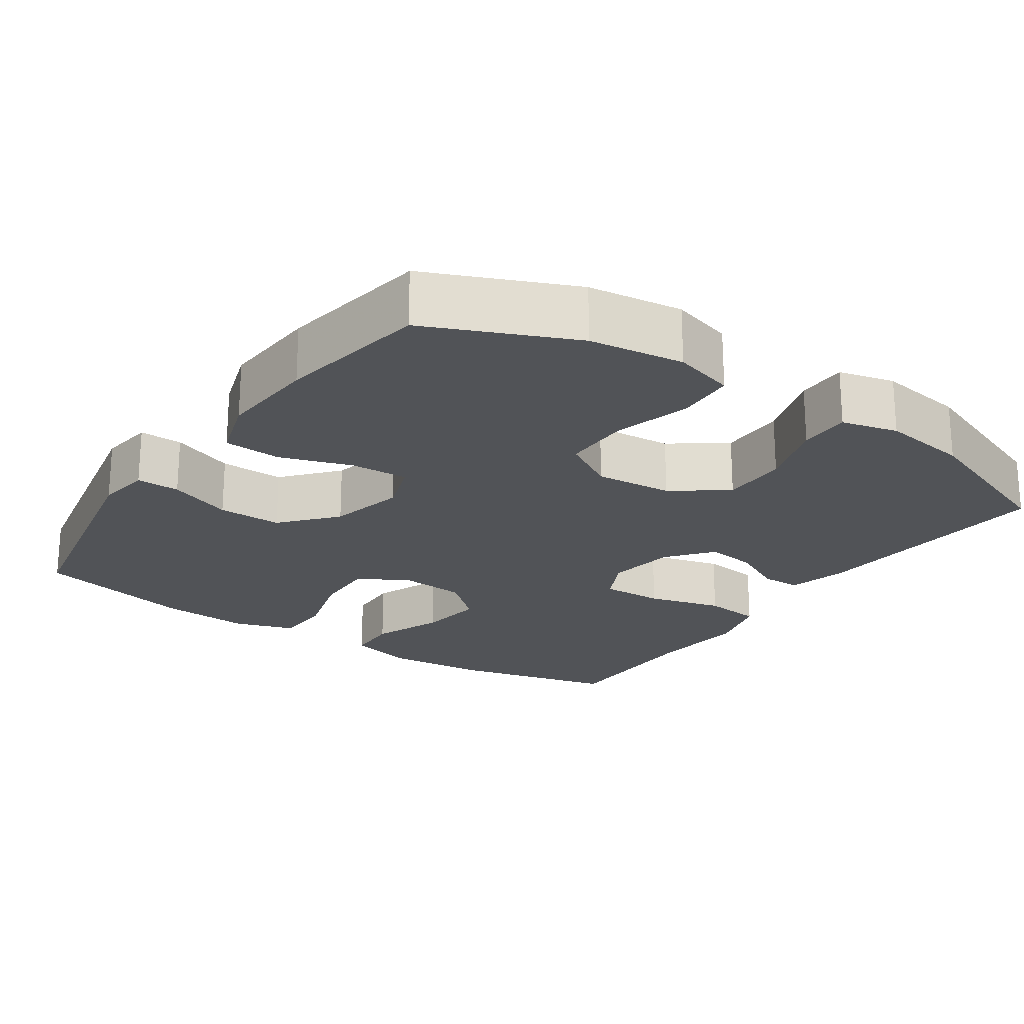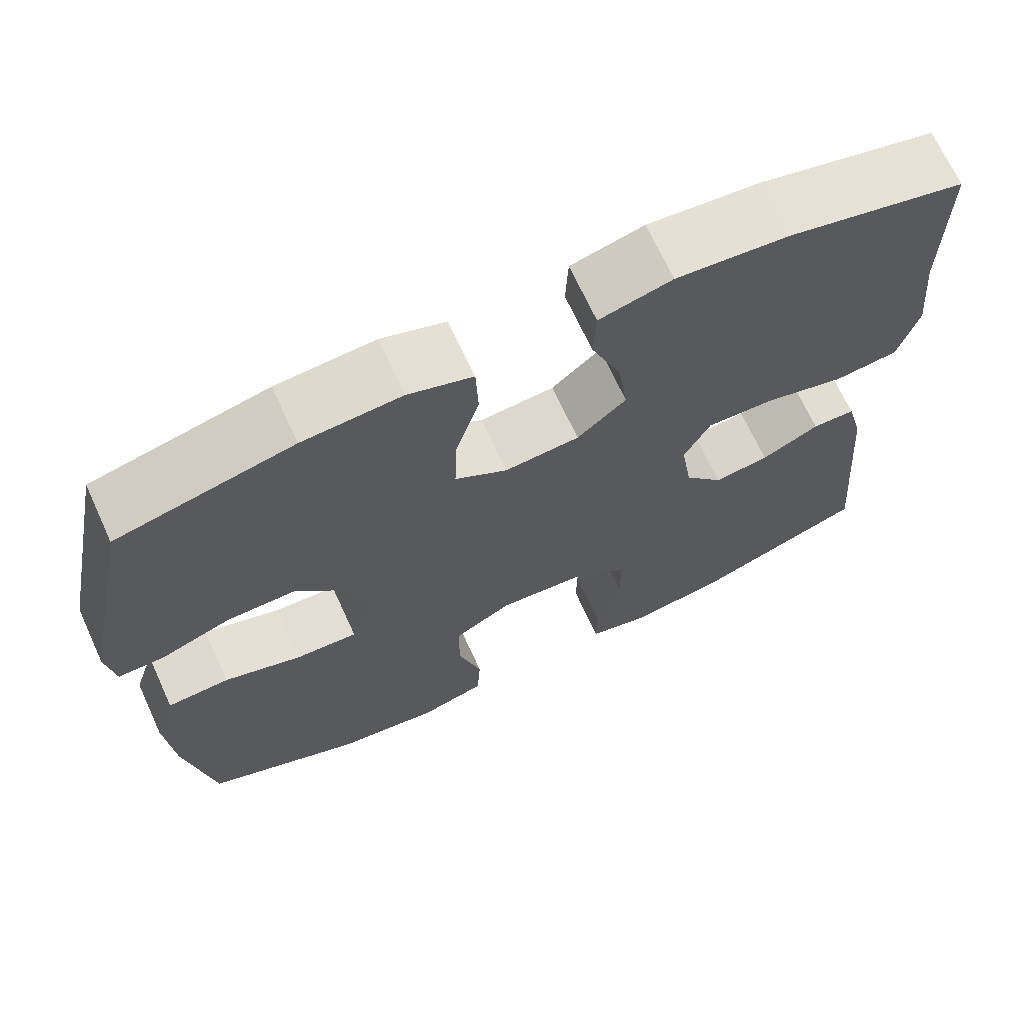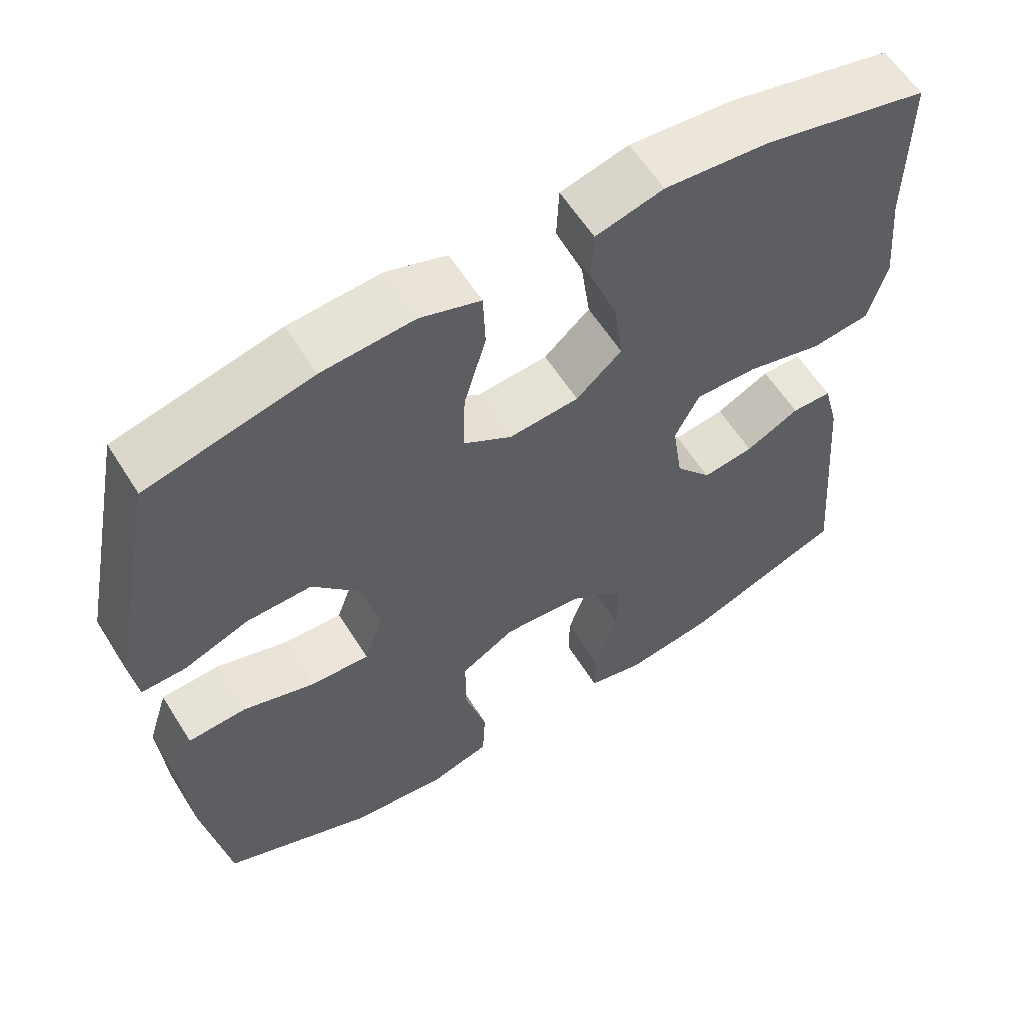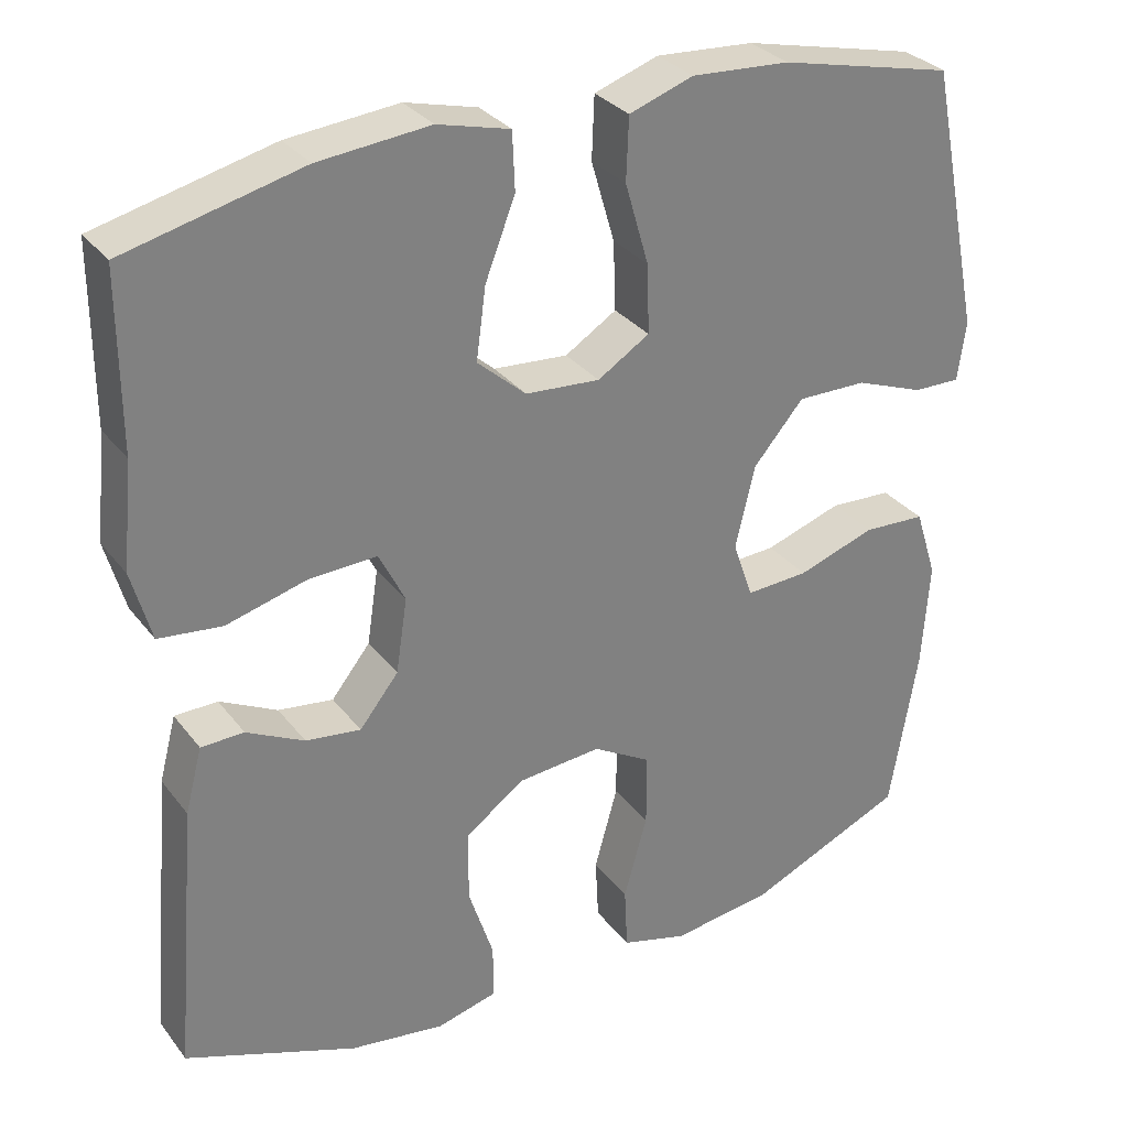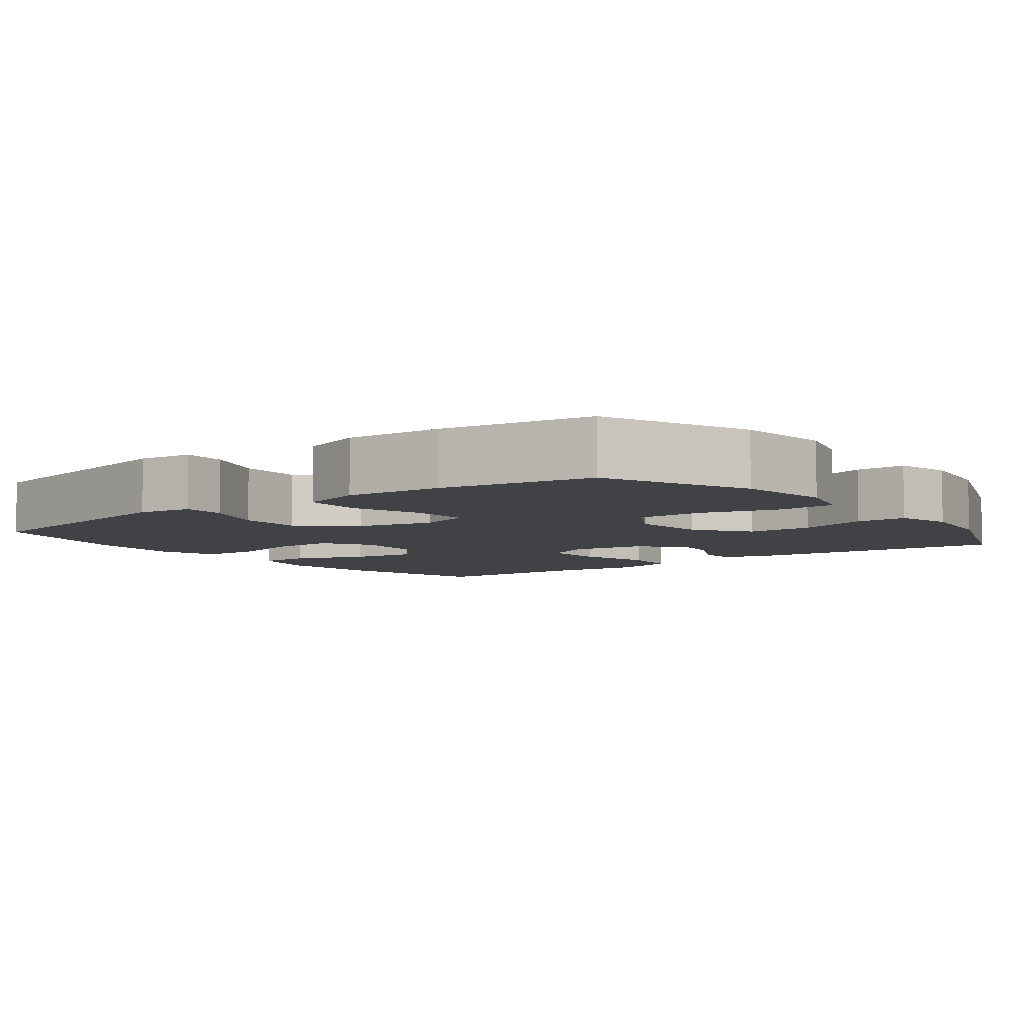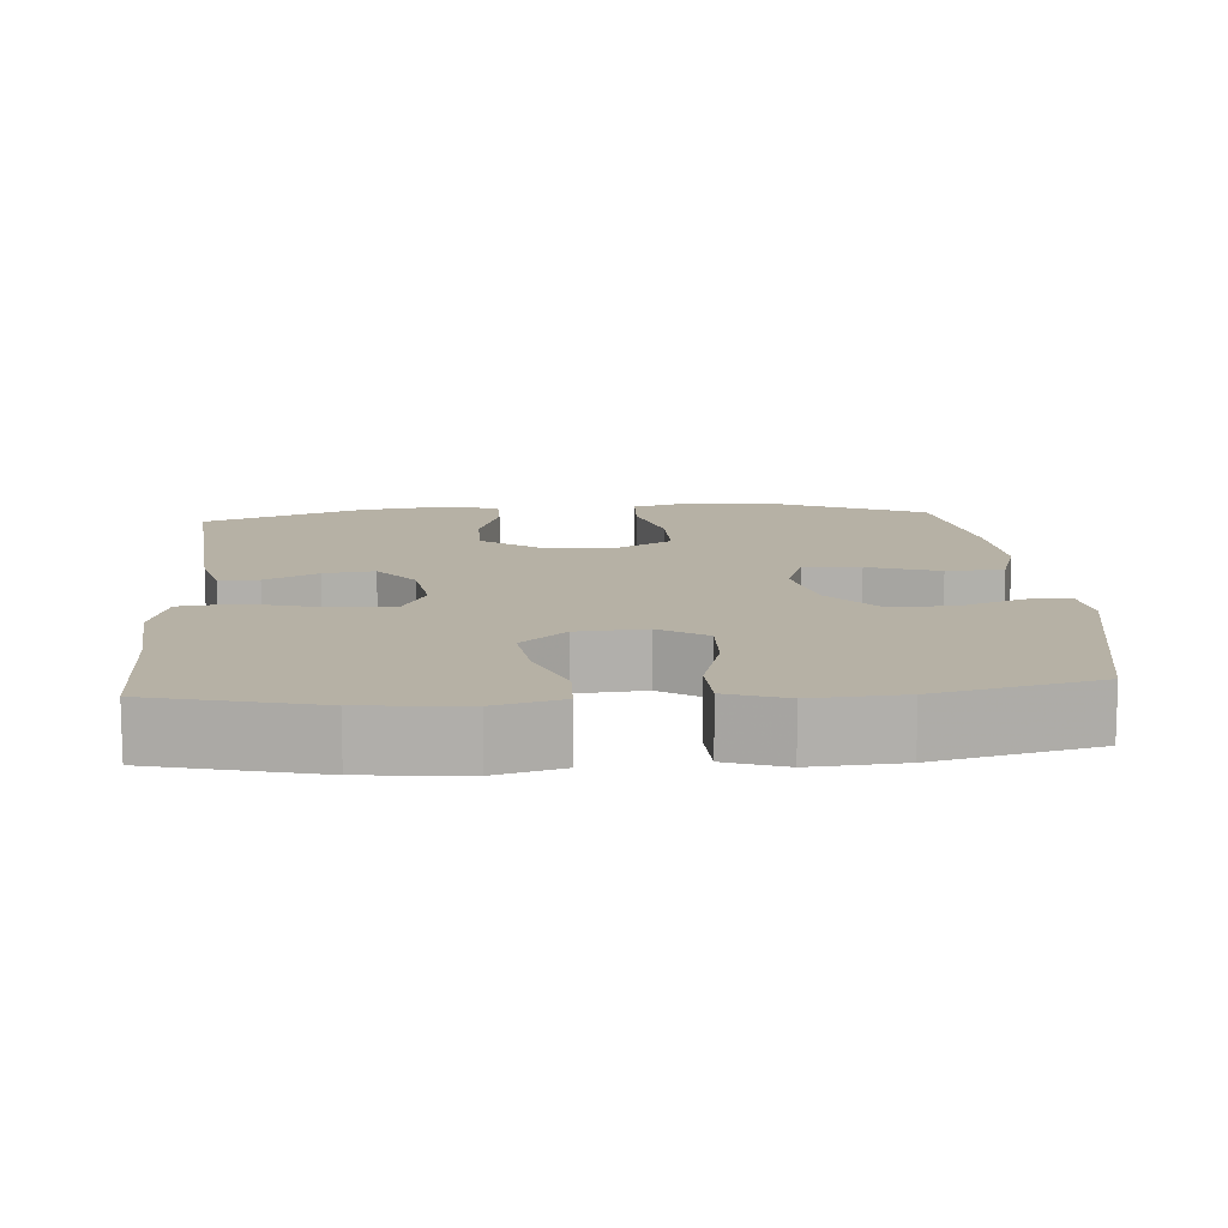
<metadata>
{"format":"obj","ext":"obj","renderer":"f3d","projection":"perspective","resolution":1024,"background":"white","views":[{"elev":-21.7,"azim":145.6,"up":"+Y"},{"elev":69.2,"azim":155.3,"up":"+Z"},{"elev":59.7,"azim":148.0,"up":"+Z"},{"elev":30.9,"azim":-30.7,"up":"+Z"},{"elev":-6.3,"azim":127.4,"up":"+Y"},{"elev":12.0,"azim":-4.3,"up":"+Y"}]}
</metadata>
<code>
v 0.5 0.07 -0.5
v 0.306 0.07 -0.584
v 0.18 0.07 -0.601
v 0.098 0.07 -0.578
v 0.094 0.07 -0.5
v 0.123 0.07 -0.396
v 0.123 0.07 -0.306
v 0.051 0.07 -0.264
v -0.053 0.07 -0.273
v -0.126 0.07 -0.326
v -0.126 0.07 -0.415
v -0.095 0.07 -0.51
v -0.095 0.07 -0.578
v -0.17 0.07 -0.597
v -0.287 0.07 -0.58
v -0.5 0.07 -0.5
v -0.471 0.07 -0.164
v -0.45 0.07 -0.084
v -0.397 0.07 -0.083
v -0.326 0.07 -0.119
v -0.258 0.07 -0.128
v -0.21 0.07 -0.068
v -0.196 0.07 0.024
v -0.228 0.07 0.088
v -0.311 0.07 0.085
v -0.411 0.07 0.058
v -0.489 0.07 0.067
v -0.513 0.07 0.154
v -0.5 0.07 0.284
v -0.5 0.07 0.5
v -0.282 0.07 0.553
v -0.145 0.07 0.566
v -0.056 0.07 0.543
v -0.053 0.07 0.472
v -0.09 0.07 0.377
v -0.102 0.07 0.289
v -0.042 0.07 0.236
v 0.05 0.07 0.229
v 0.114 0.07 0.269
v 0.111 0.07 0.354
v 0.082 0.07 0.454
v 0.085 0.07 0.531
v 0.164 0.07 0.558
v 0.285 0.07 0.55
v 0.5 0.07 0.5
v 0.566 0.07 0.171
v 0.556 0.07 0.098
v 0.498 0.07 0.099
v 0.413 0.07 0.131
v 0.327 0.07 0.132
v 0.265 0.07 0.06
v 0.241 0.07 -0.042
v 0.266 0.07 -0.113
v 0.343 0.07 -0.109
v 0.439 0.07 -0.077
v 0.516 0.07 -0.081
v 0.543 0.07 -0.166
v 0.534 0.07 -0.298
v 0.5 0 -0.5
v 0.306 0 -0.584
v 0.18 0 -0.601
v 0.098 0 -0.578
v 0.094 0 -0.5
v 0.123 0 -0.396
v 0.123 0 -0.306
v 0.051 0 -0.264
v -0.053 0 -0.273
v -0.126 0 -0.326
v -0.126 0 -0.415
v -0.095 0 -0.51
v -0.095 0 -0.578
v -0.17 0 -0.597
v -0.287 0 -0.58
v -0.5 0 -0.5
v -0.471 0 -0.164
v -0.45 0 -0.084
v -0.397 0 -0.083
v -0.326 0 -0.119
v -0.258 0 -0.128
v -0.21 0 -0.068
v -0.196 0 0.024
v -0.228 0 0.088
v -0.311 0 0.085
v -0.411 0 0.058
v -0.489 0 0.067
v -0.513 0 0.154
v -0.5 0 0.284
v -0.5 0 0.5
v -0.282 0 0.553
v -0.145 0 0.566
v -0.056 0 0.543
v -0.053 0 0.472
v -0.09 0 0.377
v -0.102 0 0.289
v -0.042 0 0.236
v 0.05 0 0.229
v 0.114 0 0.269
v 0.111 0 0.354
v 0.082 0 0.454
v 0.085 0 0.531
v 0.164 0 0.558
v 0.285 0 0.55
v 0.5 0 0.5
v 0.566 0 0.171
v 0.556 0 0.098
v 0.498 0 0.099
v 0.413 0 0.131
v 0.327 0 0.132
v 0.265 0 0.06
v 0.241 0 -0.042
v 0.266 0 -0.113
v 0.343 0 -0.109
v 0.439 0 -0.077
v 0.516 0 -0.081
v 0.543 0 -0.166
v 0.534 0 -0.298
f 54 55 56 57
f 53 54 57 58
f 46 47 48 49
f 46 49 50
f 45 46 50
f 44 45 50 51
f 40 41 42 43
f 39 40 43 44
f 32 33 34 35
f 32 35 36
f 29 30 31 32
f 29 32 36
f 28 29 36 37
f 25 26 27 28
f 24 25 28 37
f 17 18 19 20
f 17 20 21
f 16 17 21
f 15 16 21 22
f 11 12 13 14
f 10 11 14 15
f 3 4 5 6
f 3 6 7
f 2 3 7
f 53 58 1 2
f 52 53 2 7
f 39 44 51 52
f 38 39 52 7
f 23 24 37 38
f 23 38 7 8
f 10 15 22 23
f 9 10 23
f 8 9 23
f 115 114 113 112
f 116 115 112 111
f 107 106 105 104
f 108 107 104
f 108 104 103
f 109 108 103 102
f 101 100 99 98
f 102 101 98 97
f 93 92 91 90
f 94 93 90
f 90 89 88 87
f 94 90 87
f 95 94 87 86
f 86 85 84 83
f 95 86 83 82
f 78 77 76 75
f 79 78 75
f 79 75 74
f 80 79 74 73
f 72 71 70 69
f 73 72 69 68
f 64 63 62 61
f 65 64 61
f 65 61 60
f 60 59 116 111
f 65 60 111 110
f 110 109 102 97
f 65 110 97 96
f 96 95 82 81
f 66 65 96 81
f 81 80 73 68
f 81 68 67
f 81 67 66
f 1 59 60 2
f 2 60 61 3
f 3 61 62 4
f 4 62 63 5
f 5 63 64 6
f 6 64 65 7
f 7 65 66 8
f 8 66 67 9
f 9 67 68 10
f 10 68 69 11
f 11 69 70 12
f 12 70 71 13
f 13 71 72 14
f 14 72 73 15
f 15 73 74 16
f 16 74 75 17
f 17 75 76 18
f 18 76 77 19
f 19 77 78 20
f 20 78 79 21
f 21 79 80 22
f 22 80 81 23
f 23 81 82 24
f 24 82 83 25
f 25 83 84 26
f 26 84 85 27
f 27 85 86 28
f 28 86 87 29
f 29 87 88 30
f 30 88 89 31
f 31 89 90 32
f 32 90 91 33
f 33 91 92 34
f 34 92 93 35
f 35 93 94 36
f 36 94 95 37
f 37 95 96 38
f 38 96 97 39
f 39 97 98 40
f 40 98 99 41
f 41 99 100 42
f 42 100 101 43
f 43 101 102 44
f 44 102 103 45
f 45 103 104 46
f 46 104 105 47
f 47 105 106 48
f 48 106 107 49
f 49 107 108 50
f 50 108 109 51
f 51 109 110 52
f 52 110 111 53
f 53 111 112 54
f 54 112 113 55
f 55 113 114 56
f 56 114 115 57
f 57 115 116 58
f 58 116 59 1

</code>
